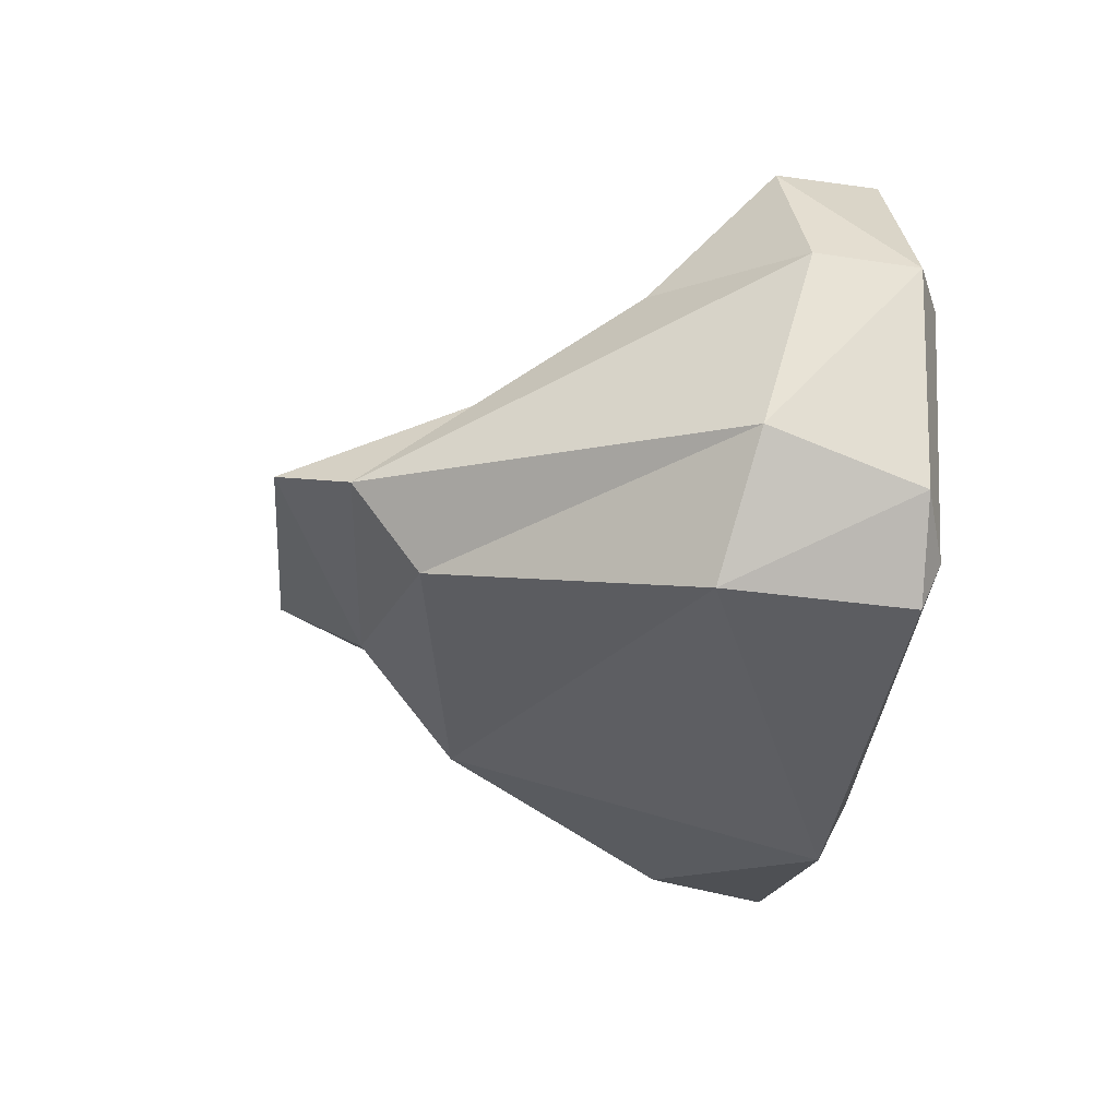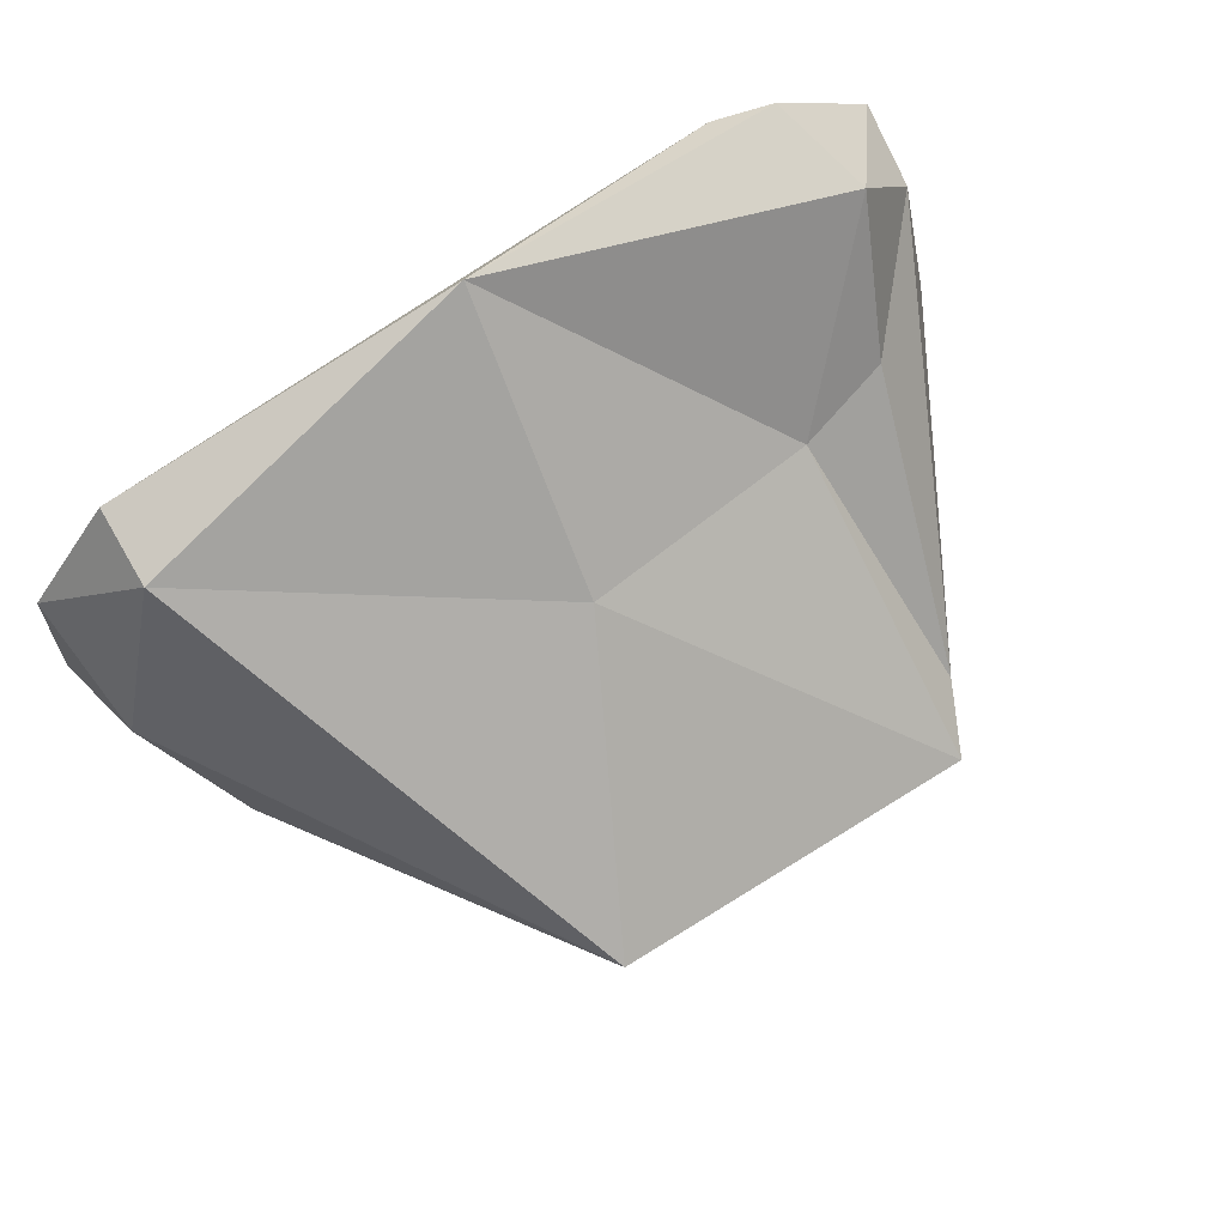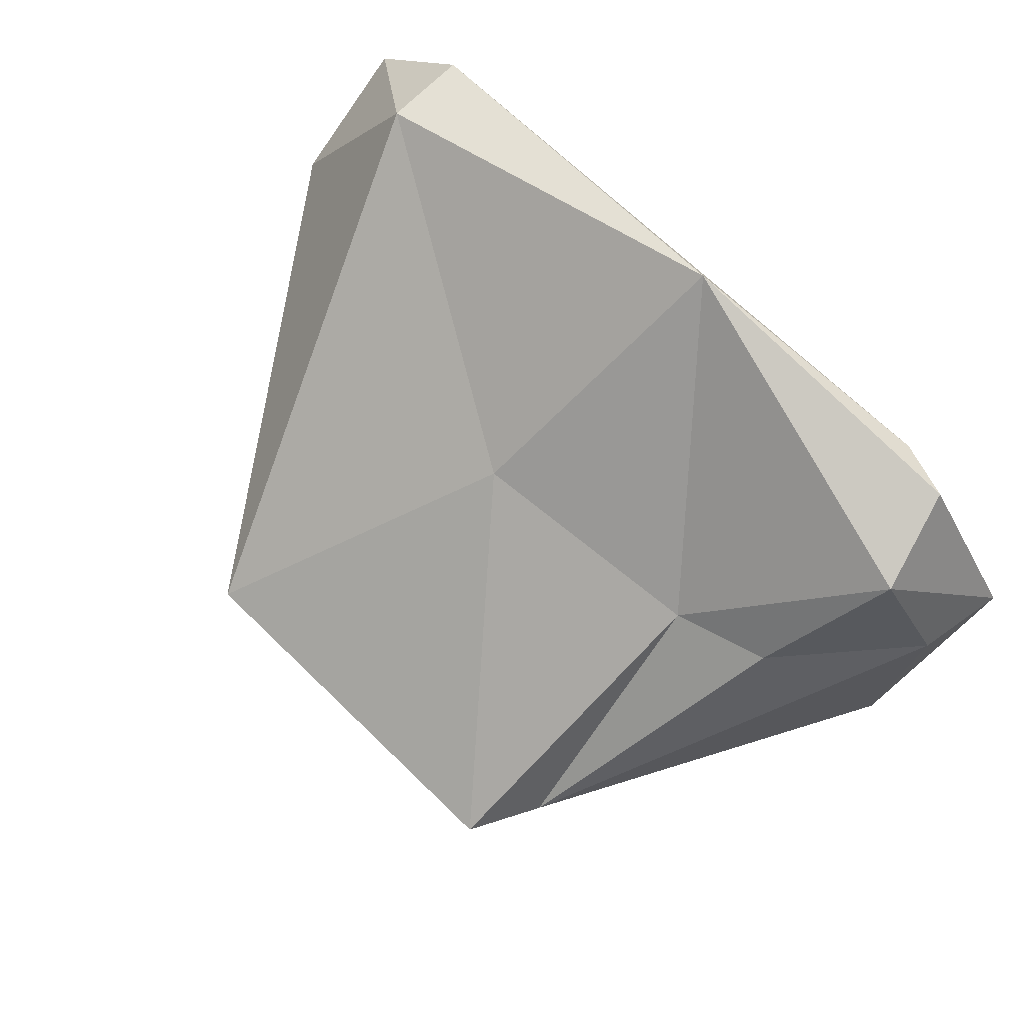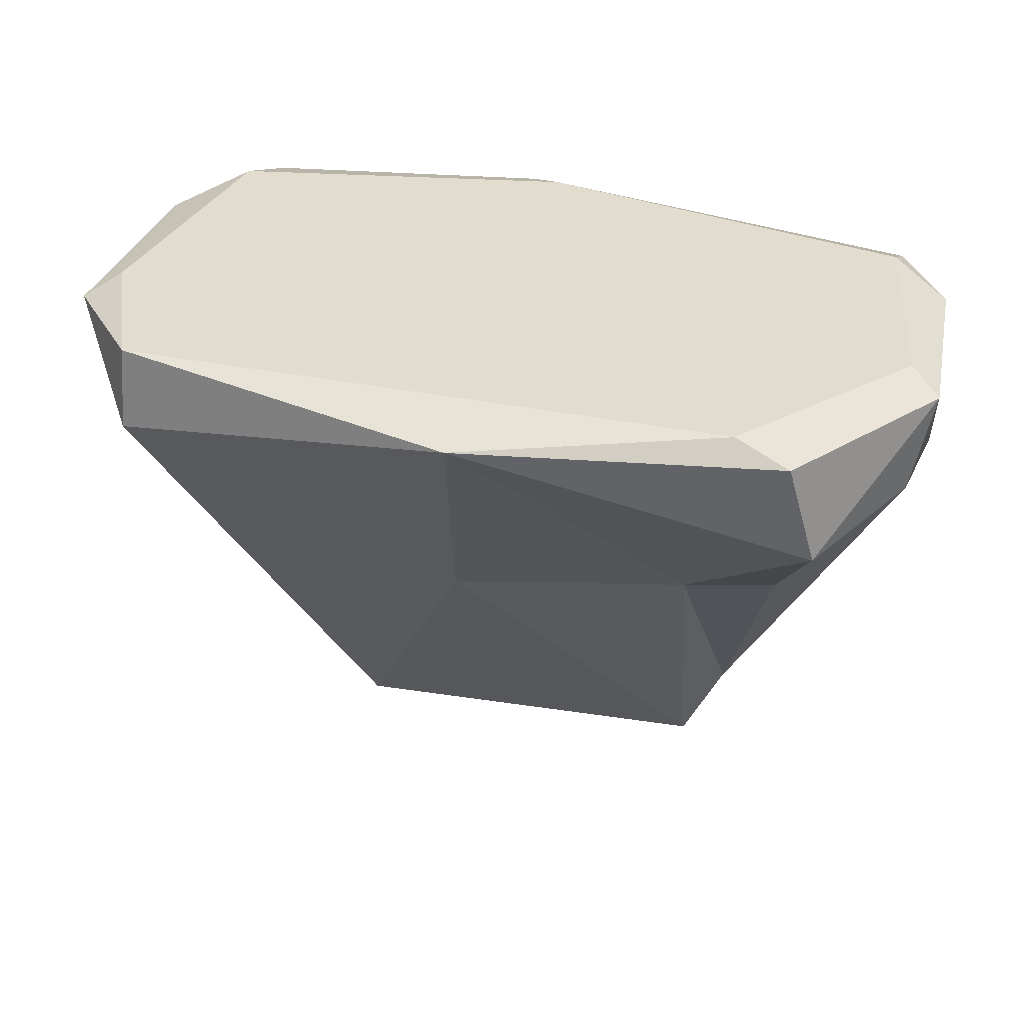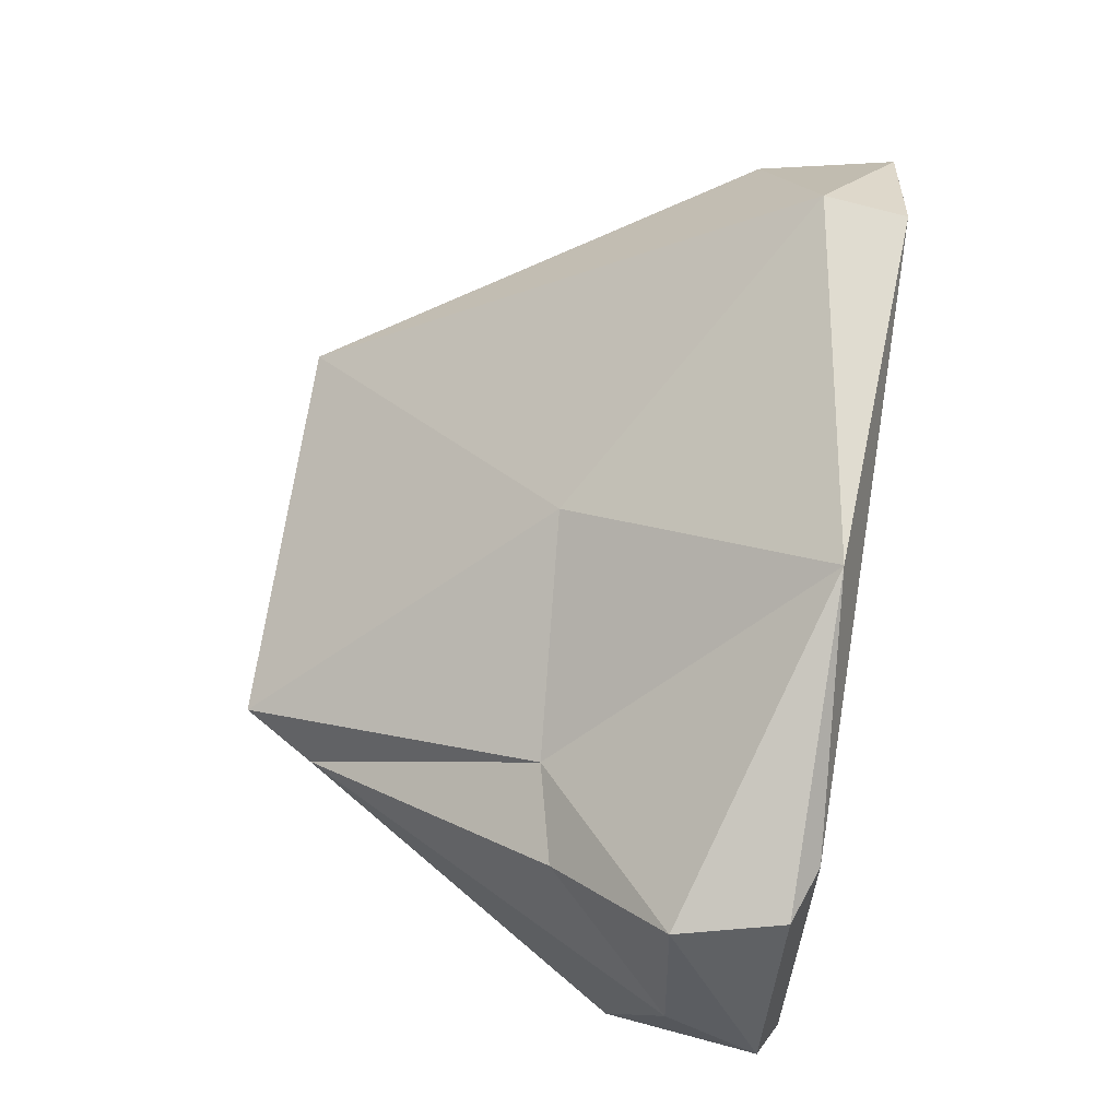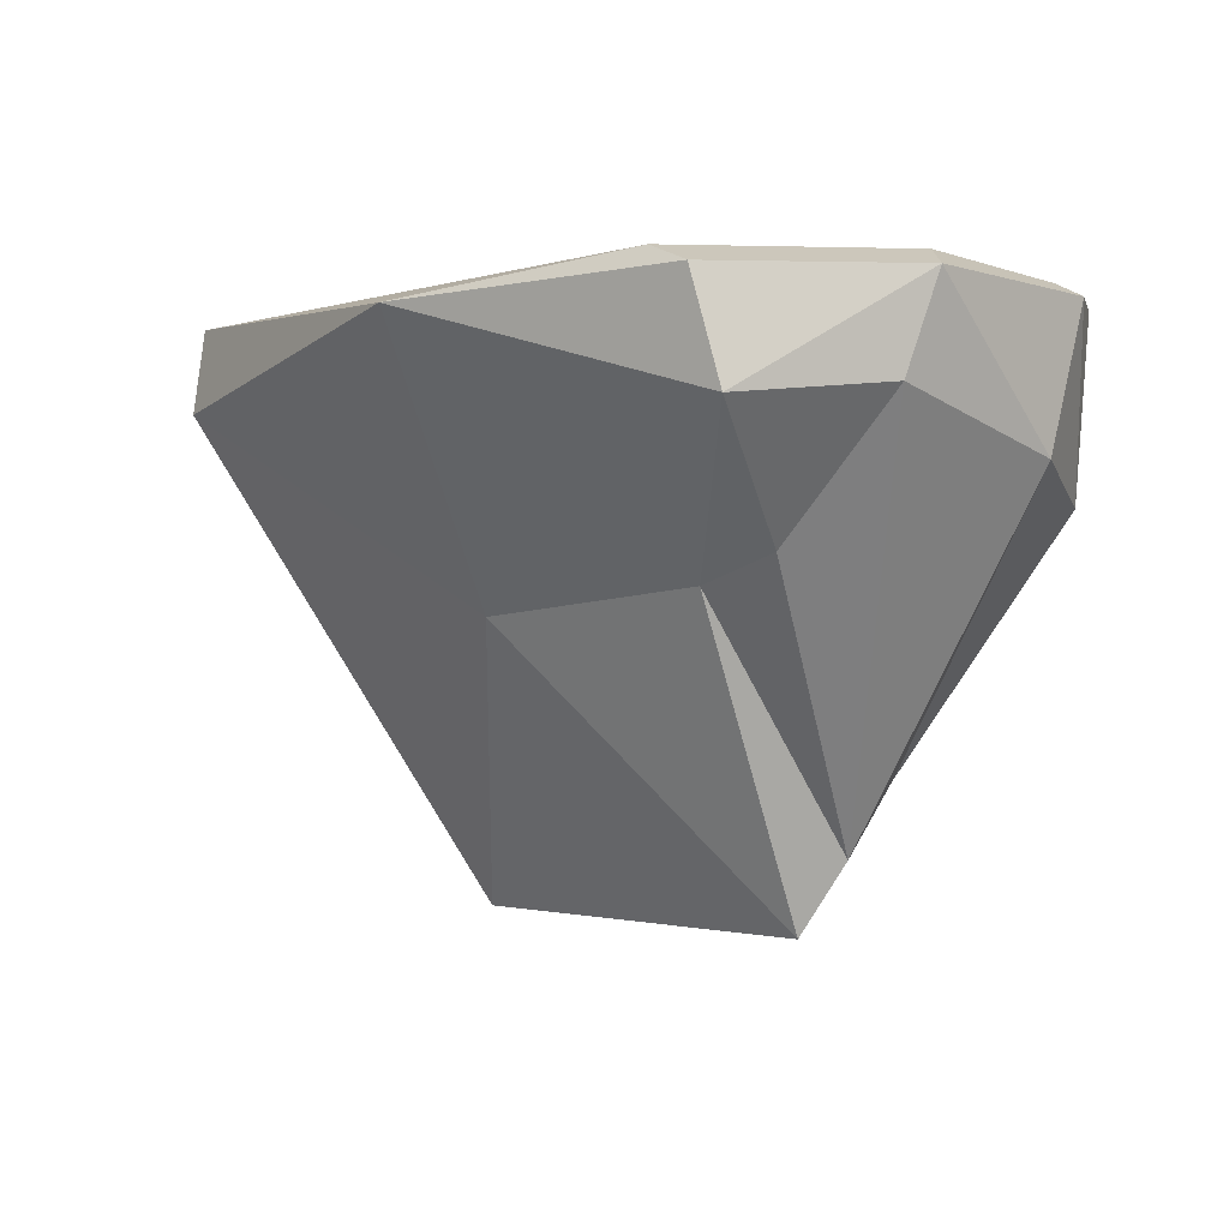
<metadata>
{"format":"obj","ext":"obj","renderer":"f3d","projection":"perspective","resolution":1024,"background":"white","views":[{"elev":-26.4,"azim":83.5,"up":"+Z"},{"elev":79.9,"azim":-32.6,"up":"+Z"},{"elev":78.1,"azim":42.6,"up":"+Z"},{"elev":34.1,"azim":16.3,"up":"+Y"},{"elev":78.8,"azim":99.8,"up":"+Z"},{"elev":-1.1,"azim":46.7,"up":"+Y"}]}
</metadata>
<code>
o rock_mesh_01.001_Icosphere.007
v 1.792 2.233 -0.4586
v -1.845 2.1 0.08345
v -0.2225 2.243 -1.105
v -1.768 2.229 -0.3853
v -1.725 1.811 -0.3336
v 1.498 1.815 1.03
v -0.6244 0.7575 -0.5713
v -1.546 1.28 -0.08951
v -0.6749 -0.000698 0.1173
v 0.8374 -0.02802 -0.03426
v 0.906 1.231 0.5342
v -1.269 1.723 -0.8593
v 1.809 1.656 -0.2446
v -1.746 1.702 0.3109
v -1.389 1.946 1.064
v 1.559 2.238 -0.8065
v -0.08128 1.135 0.6577
v 1.299 1.335 0.5703
v 0.9255 0.5292 -0.4524
v 1.537 1.521 -0.7499
v -0.1236 0.3458 -0.2873
v 1.784 1.869 0.4915
v 0.9974 0.2596 -0.1253
v 1.865 2.247 0.3991
v 1.391 2.239 1.078
v 0.08835 2.218 1.291
v -1.424 2.237 -0.8969
v -1.775 2.237 0.5568
v 1.738 2.32 0.2984
v 1.163 2.322 1.031
v -1.377 2.285 1.017
v 1.546 2.322 -0.6206
v -1.496 2.322 -0.6488
v -0.06439 2.33 -0.921
v -1.636 2.32 0.4558
f 5 4 27
f 13 1 24
f 27 12 5
f 4 5 2
f 13 20 1
f 14 28 2
f 15 26 31
f 6 24 25
f 20 16 1
f 25 26 6
f 31 35 28
f 25 30 26
f 20 3 16
f 35 33 4 28
f 2 28 4
f 15 31 28
f 27 3 12
f 30 25 24 29
f 30 29 32 34 33 35 31
f 26 30 31
f 27 4 33
f 34 32 16 3
f 29 24 1 32
f 33 34 3 27
f 1 16 32
f 11 18 6
f 15 17 26
f 19 7 20
f 20 7 3
f 7 12 3
f 7 8 12
f 19 21 7
f 7 21 8
f 21 9 8
f 8 9 14
f 21 10 9
f 9 15 14
f 10 17 9
f 9 17 15
f 13 19 20
f 22 23 13
f 13 23 19
f 22 18 23
f 10 11 17
f 17 11 26
f 11 6 26
f 10 23 11
f 23 18 11
f 5 14 2
f 12 8 5
f 14 15 28
f 23 10 21
f 23 21 19
f 6 18 22
f 8 14 5
f 22 13 24
f 24 6 22

</code>
